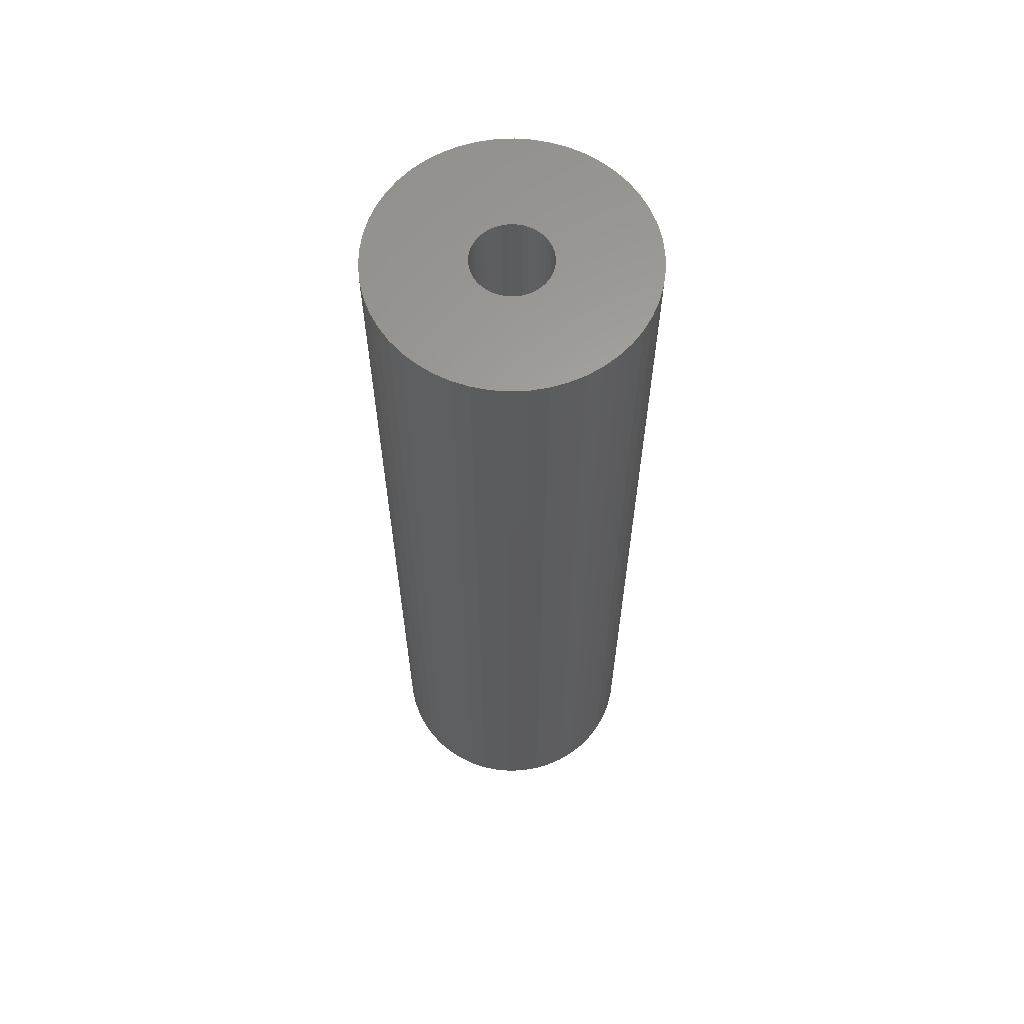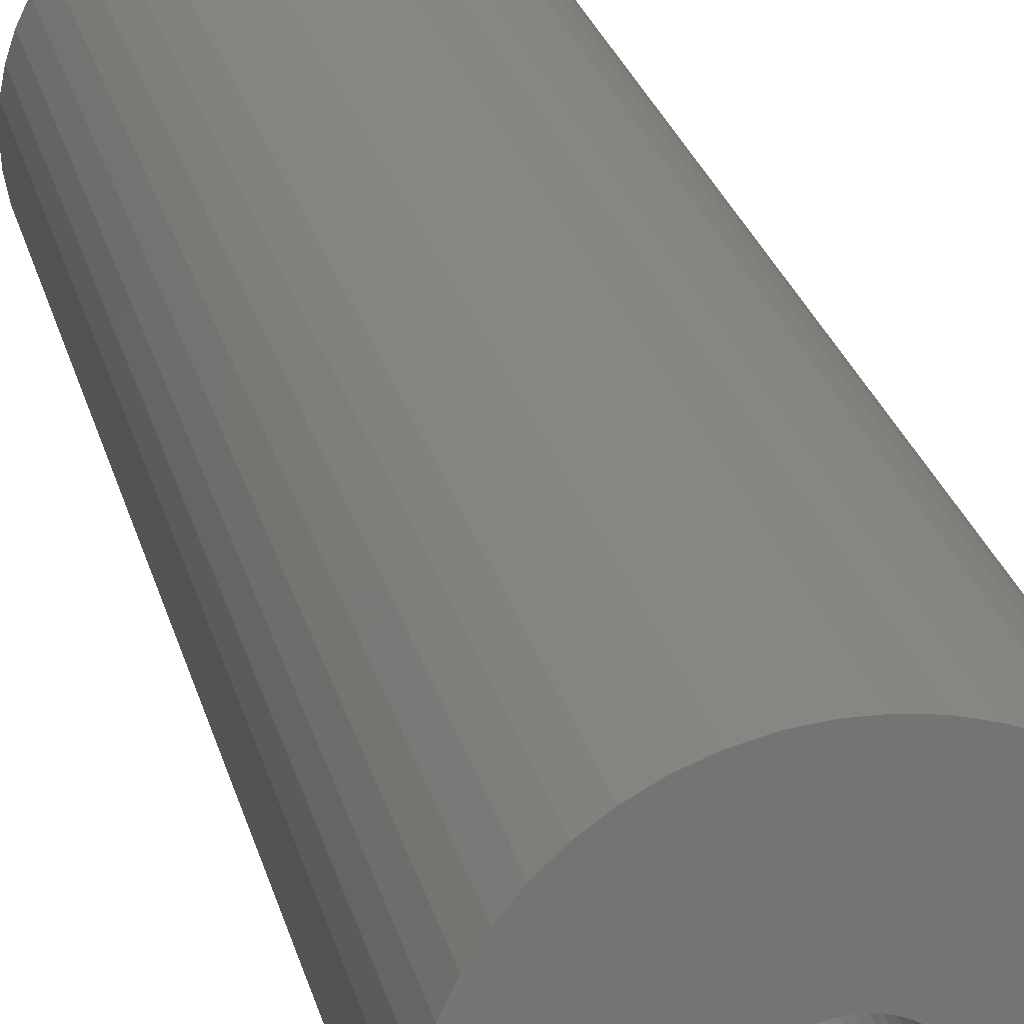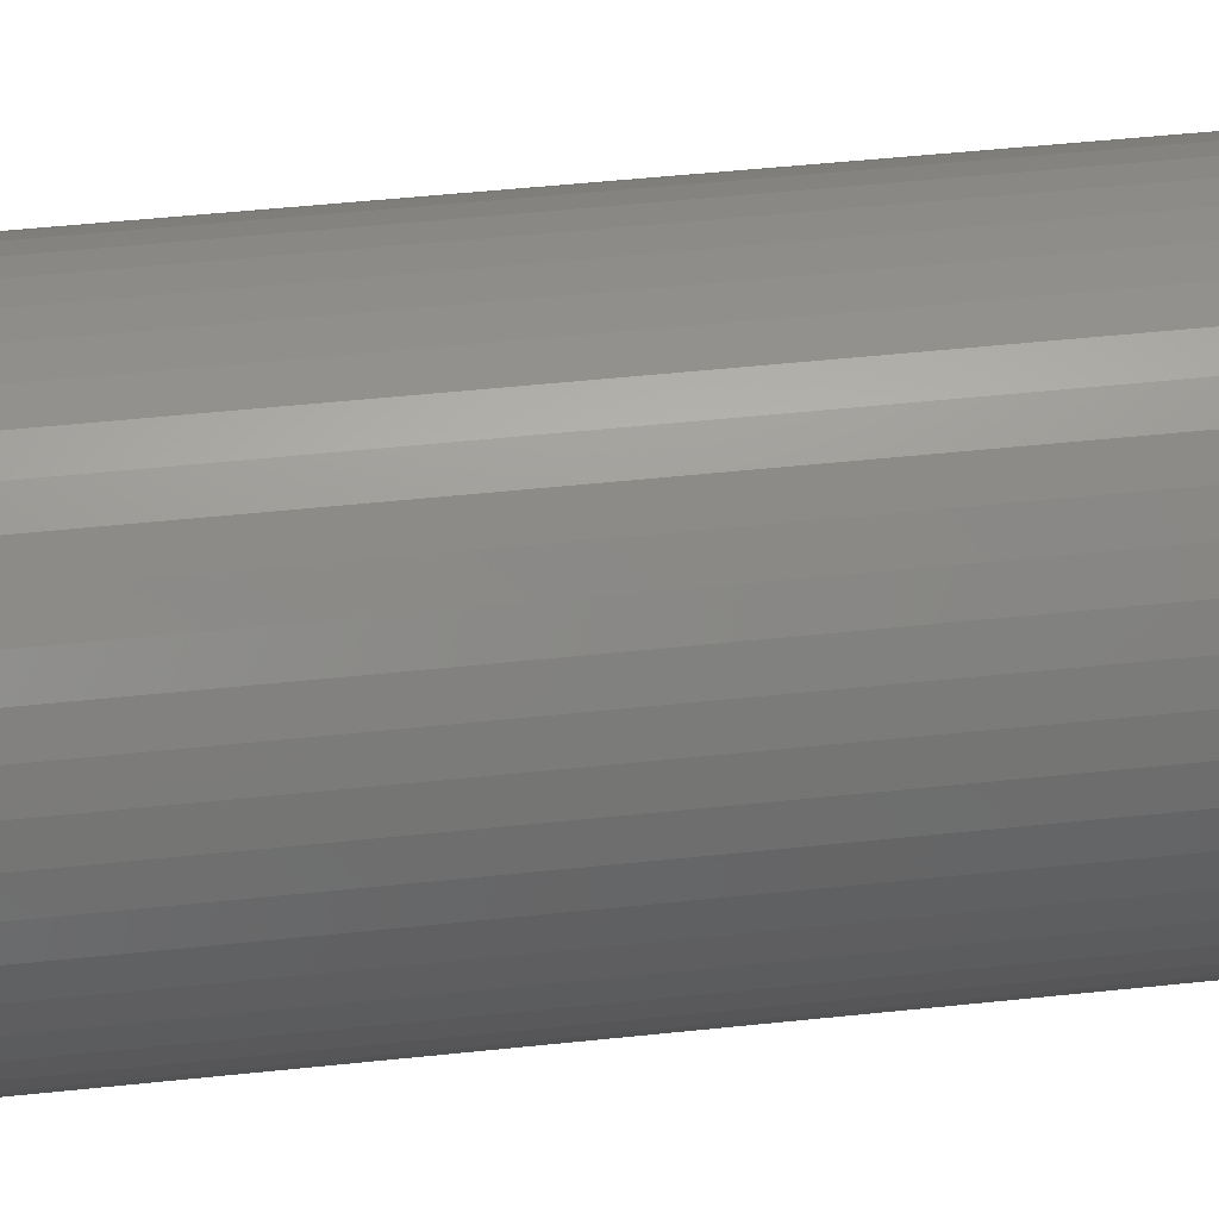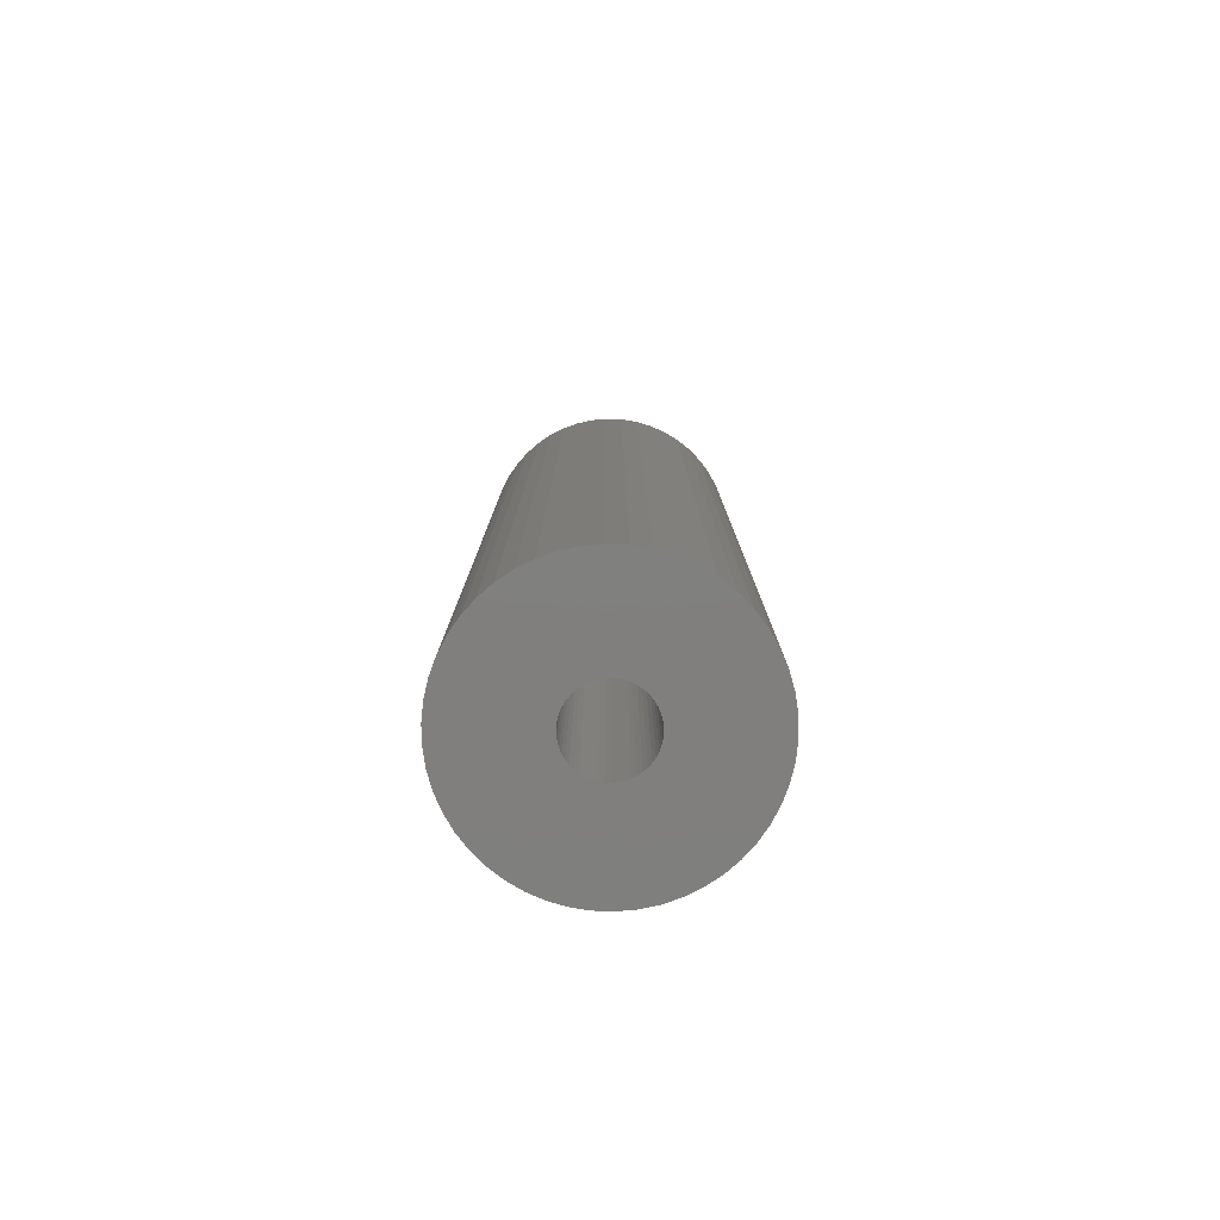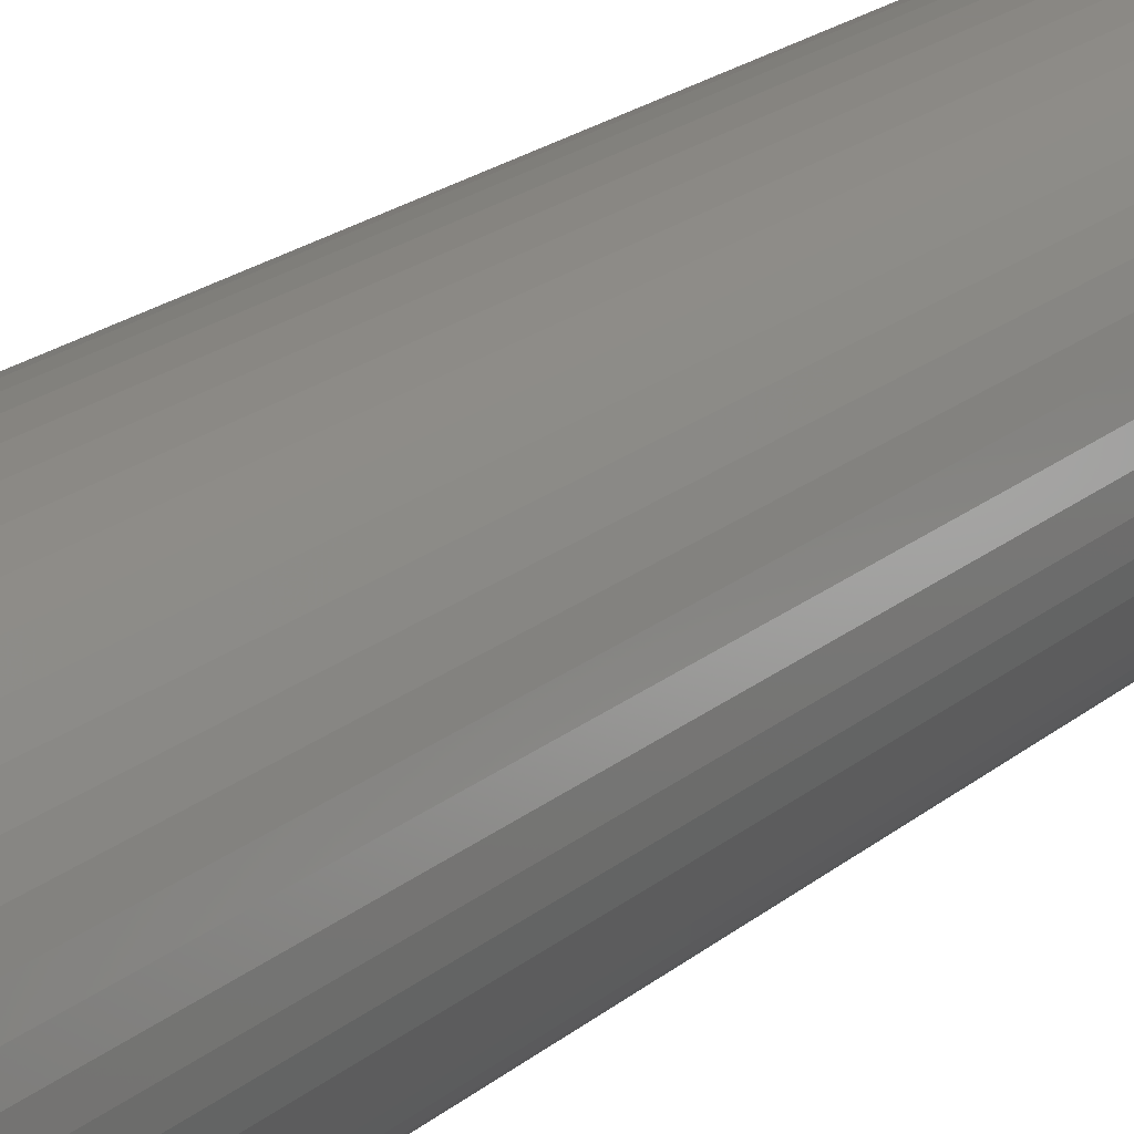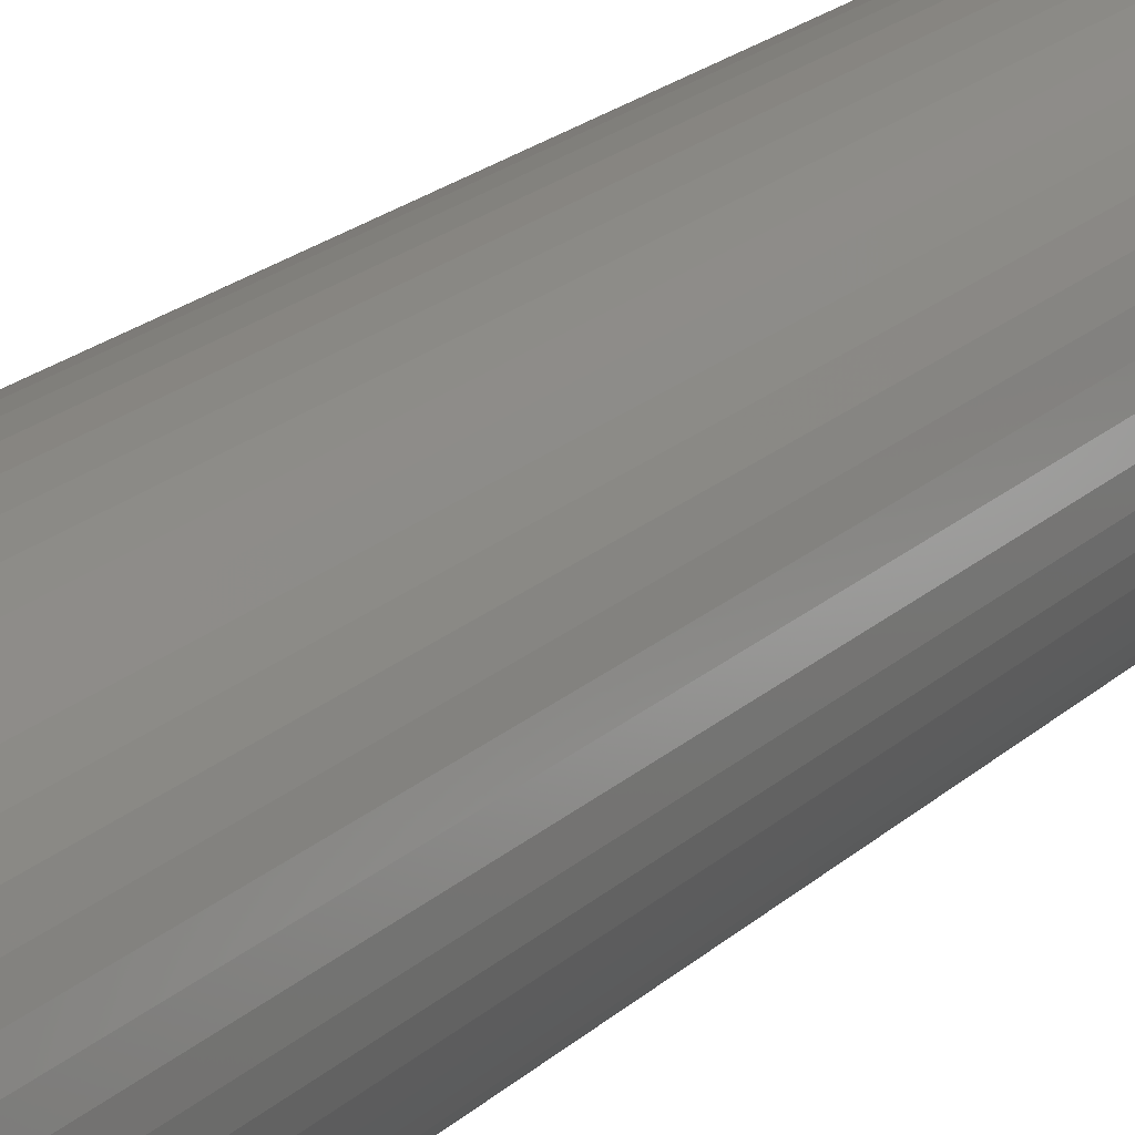
<metadata>
{"format":"stl","ext":"stl","renderer":"f3d","projection":"perspective","resolution":1024,"background":"white","views":[{"elev":62.4,"azim":26.1,"up":"+Z"},{"elev":23.0,"azim":-12.2,"up":"+Y"},{"elev":41.2,"azim":82.3,"up":"+Y"},{"elev":-79.6,"azim":-124.6,"up":"+Z"},{"elev":20.6,"azim":34.4,"up":"+Y"},{"elev":22.0,"azim":-146.2,"up":"+Y"}]}
</metadata>
<code>
# stl→obj: 200 verts, 400 faces
v 14 0 49.5
v 13.89 1.755 -49.5
v 13.89 1.755 49.5
v 14 0 -49.5
v -14 0 -49.5
v -13.89 1.755 49.5
v -13.89 1.755 -49.5
v -14 0 49.5
v 0.8791 13.97 -49.5
v -0.8791 13.97 49.5
v 0.8791 13.97 49.5
v -0.8791 13.97 -49.5
v -0.8791 -13.97 -49.5
v 0.8791 -13.97 49.5
v -0.8791 -13.97 49.5
v 0.8791 -13.97 -49.5
v 10.21 9.584 -49.5
v 8.924 10.79 49.5
v 10.21 9.584 49.5
v 8.924 10.79 -49.5
v -8.924 10.79 -49.5
v -10.21 9.584 49.5
v -8.924 10.79 49.5
v -10.21 9.584 -49.5
v -4.326 13.31 -49.5
v -5.961 12.67 49.5
v -4.326 13.31 49.5
v -5.961 12.67 -49.5
v 12.27 -6.745 49.5
v 13.02 -5.154 -49.5
v 13.02 -5.154 49.5
v 12.27 -6.745 -49.5
v 13.02 5.154 49.5
v 12.27 6.745 -49.5
v 12.27 6.745 49.5
v 13.02 5.154 -49.5
v 5.961 12.67 -49.5
v 4.326 13.31 49.5
v 5.961 12.67 49.5
v 4.326 13.31 -49.5
v 7.502 11.82 -49.5
v 7.502 11.82 49.5
v -13.02 5.154 -49.5
v -12.27 6.745 49.5
v -12.27 6.745 -49.5
v -13.02 5.154 49.5
v -11.33 8.229 -49.5
v -11.33 8.229 49.5
v 4 0 49.5
v 3.968 0.5013 49.5
v 13.56 3.482 49.5
v 13.89 -1.755 49.5
v 3.874 0.9948 49.5
v 3.968 -0.5013 49.5
v 3.719 1.472 49.5
v 13.56 -3.482 49.5
v 3.505 1.927 49.5
v 11.33 8.229 49.5
v 3.874 -0.9948 49.5
v 3.236 2.351 49.5
v 2.916 2.738 49.5
v 3.719 -1.472 49.5
v 2.55 3.082 49.5
v 2.143 3.377 49.5
v 3.505 -1.927 49.5
v 1.703 3.619 49.5
v 11.33 -8.229 49.5
v 3.236 -2.351 49.5
v 1.236 3.804 49.5
v 2.623 13.75 49.5
v 0.7495 3.929 49.5
v 0.2512 3.992 49.5
v -0.2512 3.992 49.5
v -0.7495 3.929 49.5
v -2.623 13.75 49.5
v -1.236 3.804 49.5
v -1.703 3.619 49.5
v -2.143 3.377 49.5
v -7.502 11.82 49.5
v -2.55 3.082 49.5
v -2.916 2.738 49.5
v -3.236 2.351 49.5
v 10.21 -9.584 49.5
v 2.916 -2.738 49.5
v 8.924 -10.79 49.5
v 2.55 -3.082 49.5
v 7.502 -11.82 49.5
v 2.143 -3.377 49.5
v 5.961 -12.67 49.5
v 1.703 -3.619 49.5
v 4.326 -13.31 49.5
v 1.236 -3.804 49.5
v 2.623 -13.75 49.5
v 0.7495 -3.929 49.5
v 0.2512 -3.992 49.5
v -0.2512 -3.992 49.5
v -0.7495 -3.929 49.5
v -2.623 -13.75 49.5
v -1.236 -3.804 49.5
v -4.326 -13.31 49.5
v -1.703 -3.619 49.5
v -5.961 -12.67 49.5
v -2.143 -3.377 49.5
v -7.502 -11.82 49.5
v -2.55 -3.082 49.5
v -8.924 -10.79 49.5
v -2.916 -2.738 49.5
v -10.21 -9.584 49.5
v -3.236 -2.351 49.5
v -11.33 -8.229 49.5
v -3.505 -1.927 49.5
v -12.27 -6.745 49.5
v -3.719 -1.472 49.5
v -13.02 -5.154 49.5
v -3.874 -0.9948 49.5
v -13.56 -3.482 49.5
v -3.968 -0.5013 49.5
v -13.89 -1.755 49.5
v -4 0 49.5
v -3.505 1.927 49.5
v -3.719 1.472 49.5
v -3.874 0.9948 49.5
v -13.56 3.482 49.5
v -3.968 0.5013 49.5
v -2.623 13.75 -49.5
v 4 0 -49.5
v 13.89 -1.755 -49.5
v 3.968 -0.5013 -49.5
v 13.56 -3.482 -49.5
v 3.874 -0.9948 -49.5
v 3.968 0.5013 -49.5
v 3.719 -1.472 -49.5
v 13.56 3.482 -49.5
v 3.505 -1.927 -49.5
v 11.33 -8.229 -49.5
v 3.874 0.9948 -49.5
v 3.236 -2.351 -49.5
v 10.21 -9.584 -49.5
v 2.916 -2.738 -49.5
v 8.924 -10.79 -49.5
v 3.719 1.472 -49.5
v 2.55 -3.082 -49.5
v 7.502 -11.82 -49.5
v 2.143 -3.377 -49.5
v 5.961 -12.67 -49.5
v 3.505 1.927 -49.5
v 1.703 -3.619 -49.5
v 4.326 -13.31 -49.5
v 11.33 8.229 -49.5
v 3.236 2.351 -49.5
v 1.236 -3.804 -49.5
v 2.623 -13.75 -49.5
v 0.7495 -3.929 -49.5
v 0.2512 -3.992 -49.5
v -0.2512 -3.992 -49.5
v -0.7495 -3.929 -49.5
v -2.623 -13.75 -49.5
v -1.236 -3.804 -49.5
v -4.326 -13.31 -49.5
v -1.703 -3.619 -49.5
v -5.961 -12.67 -49.5
v -2.143 -3.377 -49.5
v -7.502 -11.82 -49.5
v -2.55 -3.082 -49.5
v -8.924 -10.79 -49.5
v -2.916 -2.738 -49.5
v -10.21 -9.584 -49.5
v -11.33 -8.229 -49.5
v -3.236 -2.351 -49.5
v 2.916 2.738 -49.5
v 2.55 3.082 -49.5
v 2.143 3.377 -49.5
v 1.703 3.619 -49.5
v 1.236 3.804 -49.5
v 2.623 13.75 -49.5
v 0.7495 3.929 -49.5
v 0.2512 3.992 -49.5
v -0.2512 3.992 -49.5
v -0.7495 3.929 -49.5
v -1.236 3.804 -49.5
v -1.703 3.619 -49.5
v -2.143 3.377 -49.5
v -7.502 11.82 -49.5
v -2.55 3.082 -49.5
v -2.916 2.738 -49.5
v -3.236 2.351 -49.5
v -3.505 1.927 -49.5
v -3.719 1.472 -49.5
v -3.874 0.9948 -49.5
v -13.56 3.482 -49.5
v -3.968 0.5013 -49.5
v -4 0 -49.5
v -3.505 -1.927 -49.5
v -12.27 -6.745 -49.5
v -3.719 -1.472 -49.5
v -13.02 -5.154 -49.5
v -3.874 -0.9948 -49.5
v -13.56 -3.482 -49.5
v -3.968 -0.5013 -49.5
v -13.89 -1.755 -49.5
f 1 2 3
f 2 1 4
f 5 6 7
f 6 5 8
f 9 10 11
f 10 9 12
f 13 14 15
f 14 13 16
f 17 18 19
f 18 17 20
f 21 22 23
f 22 21 24
f 25 26 27
f 26 25 28
f 29 30 31
f 30 29 32
f 33 34 35
f 34 33 36
f 37 38 39
f 38 37 40
f 41 39 42
f 39 41 37
f 43 44 45
f 44 43 46
f 47 22 24
f 22 47 48
f 49 1 3
f 50 3 51
f 1 49 52
f 53 51 33
f 54 52 49
f 55 33 35
f 52 54 56
f 57 35 58
f 59 56 54
f 60 58 19
f 56 59 31
f 61 19 18
f 62 31 59
f 63 18 42
f 31 62 29
f 64 42 39
f 65 29 62
f 66 39 38
f 29 65 67
f 68 67 65
f 3 50 49
f 51 53 50
f 33 55 53
f 35 57 55
f 58 60 57
f 19 61 60
f 69 38 70
f 18 63 61
f 42 64 63
f 39 66 64
f 38 69 66
f 71 70 11
f 70 71 69
f 11 72 71
f 11 73 72
f 10 73 11
f 73 10 74
f 75 74 10
f 74 75 76
f 27 76 75
f 76 27 77
f 26 77 27
f 77 26 78
f 79 78 26
f 78 79 80
f 23 80 79
f 80 23 81
f 22 81 23
f 48 82 22
f 81 22 82
f 67 68 83
f 84 83 68
f 83 84 85
f 86 85 84
f 85 86 87
f 88 87 86
f 87 88 89
f 90 89 88
f 89 90 91
f 92 91 90
f 91 92 93
f 94 93 92
f 93 94 14
f 95 14 94
f 96 14 95
f 15 96 97
f 96 15 14
f 98 97 99
f 100 99 101
f 102 101 103
f 104 103 105
f 97 98 15
f 106 105 107
f 108 107 109
f 110 109 111
f 112 111 113
f 114 113 115
f 116 115 117
f 99 100 98
f 118 117 119
f 82 48 120
f 44 120 48
f 101 102 100
f 120 44 121
f 103 104 102
f 46 121 44
f 105 106 104
f 121 46 122
f 107 108 106
f 123 122 46
f 109 110 108
f 122 123 124
f 111 112 110
f 6 124 123
f 113 114 112
f 124 6 119
f 115 116 114
f 8 119 6
f 117 118 116
f 119 8 118
f 125 27 75
f 27 125 25
f 126 4 127
f 128 127 129
f 4 126 2
f 130 129 30
f 131 2 126
f 132 30 32
f 2 131 133
f 134 32 135
f 136 133 131
f 137 135 138
f 133 136 36
f 139 138 140
f 141 36 136
f 142 140 143
f 36 141 34
f 144 143 145
f 146 34 141
f 147 145 148
f 34 146 149
f 150 149 146
f 127 128 126
f 129 130 128
f 30 132 130
f 32 134 132
f 135 137 134
f 138 139 137
f 151 148 152
f 140 142 139
f 143 144 142
f 145 147 144
f 148 151 147
f 153 152 16
f 152 153 151
f 16 154 153
f 16 155 154
f 13 155 16
f 155 13 156
f 157 156 13
f 156 157 158
f 159 158 157
f 158 159 160
f 161 160 159
f 160 161 162
f 163 162 161
f 162 163 164
f 165 164 163
f 164 165 166
f 167 166 165
f 168 169 167
f 166 167 169
f 149 150 17
f 170 17 150
f 17 170 20
f 171 20 170
f 20 171 41
f 172 41 171
f 41 172 37
f 173 37 172
f 37 173 40
f 174 40 173
f 40 174 175
f 176 175 174
f 175 176 9
f 177 9 176
f 178 9 177
f 12 178 179
f 178 12 9
f 125 179 180
f 25 180 181
f 28 181 182
f 183 182 184
f 179 125 12
f 21 184 185
f 24 185 186
f 47 186 187
f 45 187 188
f 43 188 189
f 190 189 191
f 180 25 125
f 7 191 192
f 169 168 193
f 194 193 168
f 181 28 25
f 193 194 195
f 182 183 28
f 196 195 194
f 184 21 183
f 195 196 197
f 185 24 21
f 198 197 196
f 186 47 24
f 197 198 199
f 187 45 47
f 200 199 198
f 188 43 45
f 199 200 192
f 189 190 43
f 5 192 200
f 191 7 190
f 192 5 7
f 16 93 14
f 93 16 152
f 51 36 33
f 36 51 133
f 3 133 51
f 133 3 2
f 58 17 19
f 17 58 149
f 35 149 58
f 149 35 34
f 40 70 38
f 70 40 175
f 175 11 70
f 11 175 9
f 20 42 18
f 42 20 41
f 45 48 47
f 48 45 44
f 190 46 43
f 46 190 123
f 7 123 190
f 123 7 6
f 28 79 26
f 79 28 183
f 183 23 79
f 23 183 21
f 12 75 10
f 75 12 125
f 52 4 1
f 4 52 127
f 83 135 67
f 135 83 138
f 167 106 108
f 106 167 165
f 194 114 196
f 114 194 112
f 167 110 168
f 110 167 108
f 145 87 89
f 87 145 143
f 31 129 56
f 129 31 30
f 67 32 29
f 32 67 135
f 161 100 102
f 100 161 159
f 198 118 200
f 118 198 116
f 200 8 5
f 8 200 118
f 196 116 198
f 116 196 114
f 140 83 85
f 83 140 138
f 148 89 91
f 89 148 145
f 152 91 93
f 91 152 148
f 56 127 52
f 127 56 129
f 157 15 98
f 15 157 13
f 165 104 106
f 104 165 163
f 163 102 104
f 102 163 161
f 168 112 194
f 112 168 110
f 143 85 87
f 85 143 140
f 159 98 100
f 98 159 157
f 126 50 131
f 50 126 49
f 119 191 124
f 191 119 192
f 178 72 73
f 72 178 177
f 154 96 95
f 96 154 155
f 171 61 63
f 61 171 170
f 185 80 81
f 80 185 184
f 181 76 77
f 76 181 180
f 141 57 146
f 57 141 55
f 146 60 150
f 60 146 57
f 174 66 69
f 66 174 173
f 176 69 71
f 69 176 174
f 172 63 64
f 63 172 171
f 120 186 82
f 186 120 187
f 82 185 81
f 185 82 186
f 122 188 121
f 188 122 189
f 182 77 78
f 77 182 181
f 180 74 76
f 74 180 179
f 153 95 94
f 95 153 154
f 136 55 141
f 55 136 53
f 131 53 136
f 53 131 50
f 150 61 170
f 61 150 60
f 177 71 72
f 71 177 176
f 173 64 66
f 64 173 172
f 121 187 120
f 187 121 188
f 124 189 122
f 189 124 191
f 184 78 80
f 78 184 182
f 179 73 74
f 73 179 178
f 128 49 126
f 49 128 54
f 139 68 137
f 68 139 84
f 132 59 130
f 59 132 62
f 130 54 128
f 54 130 59
f 158 101 99
f 101 158 160
f 147 92 90
f 92 147 151
f 144 90 88
f 90 144 147
f 137 65 134
f 65 137 68
f 156 99 97
f 99 156 158
f 107 169 109
f 169 107 166
f 111 195 113
f 195 111 193
f 113 197 115
f 197 113 195
f 117 192 119
f 192 117 199
f 151 94 92
f 94 151 153
f 139 86 84
f 86 139 142
f 142 88 86
f 88 142 144
f 134 62 132
f 62 134 65
f 155 97 96
f 97 155 156
f 160 103 101
f 103 160 162
f 109 193 111
f 193 109 169
f 115 199 117
f 199 115 197
f 164 107 105
f 107 164 166
f 162 105 103
f 105 162 164

</code>
